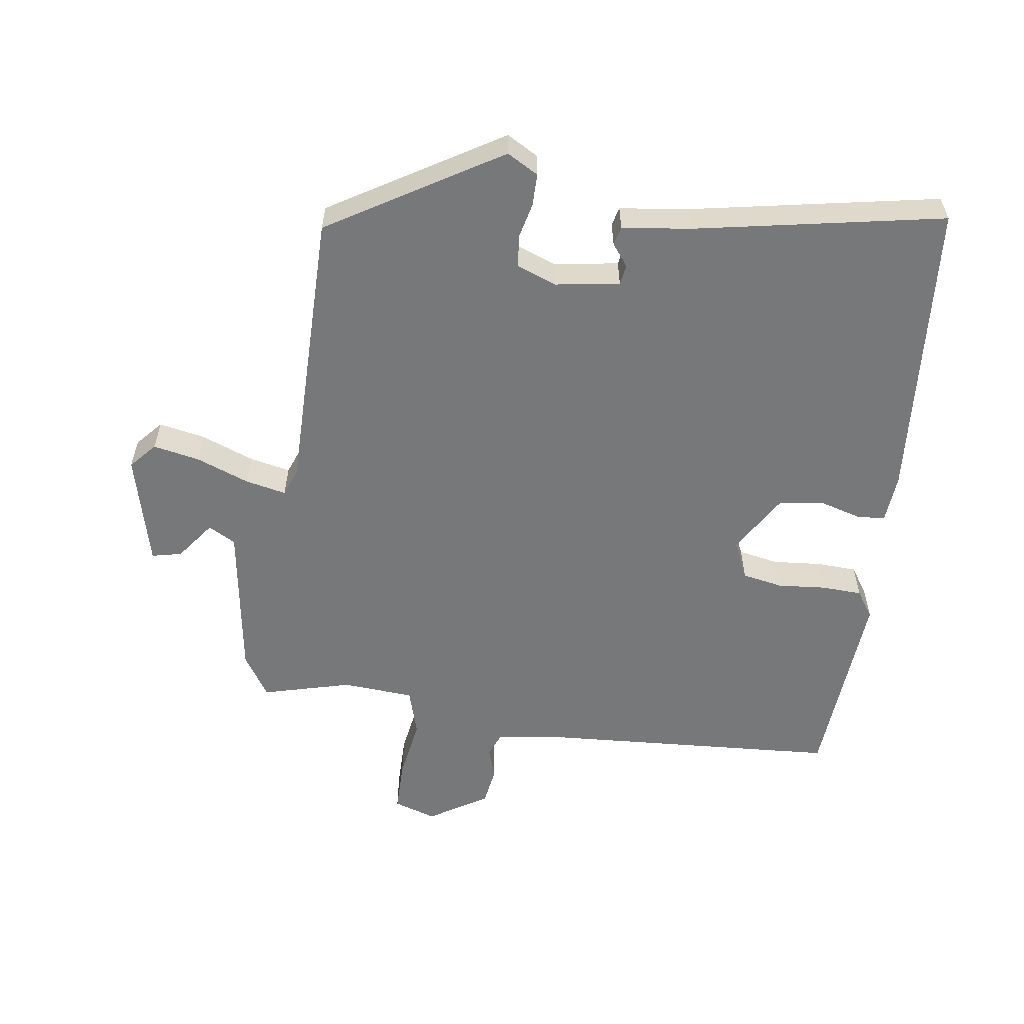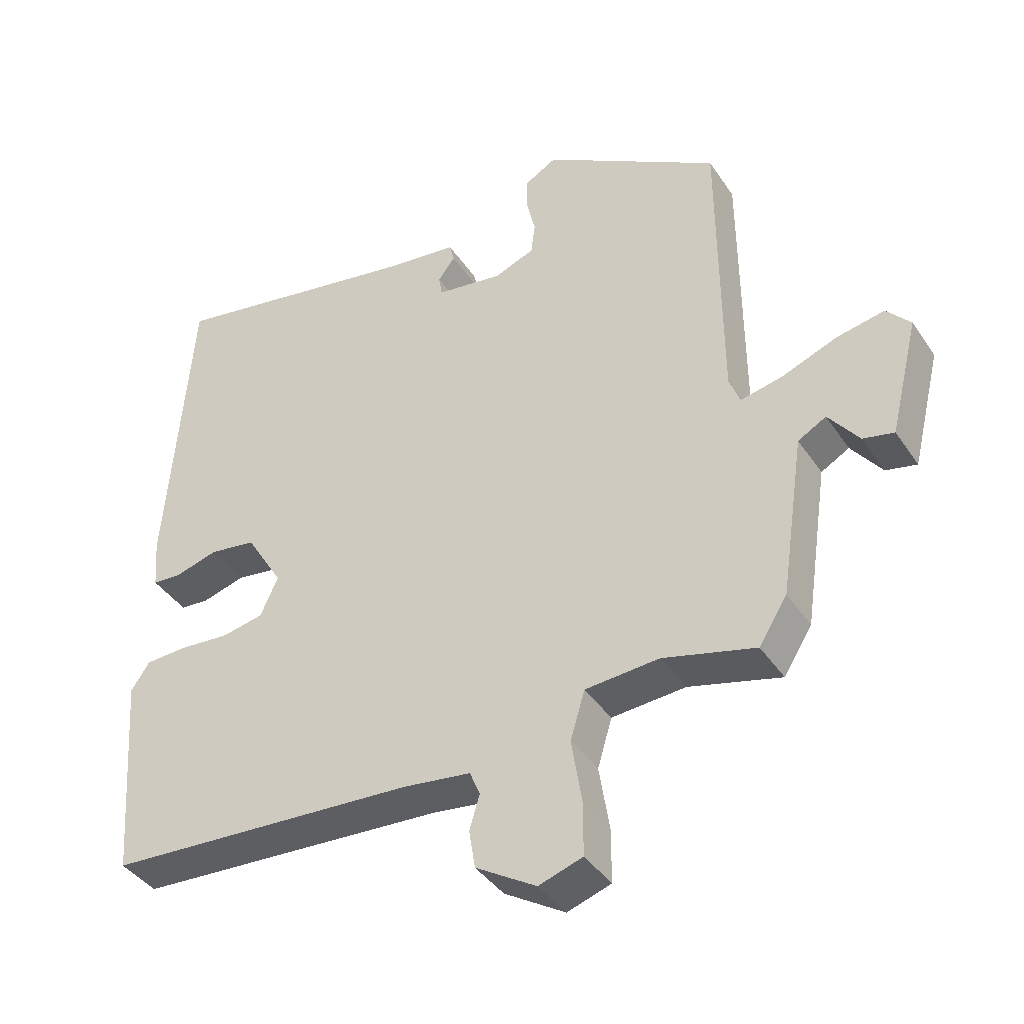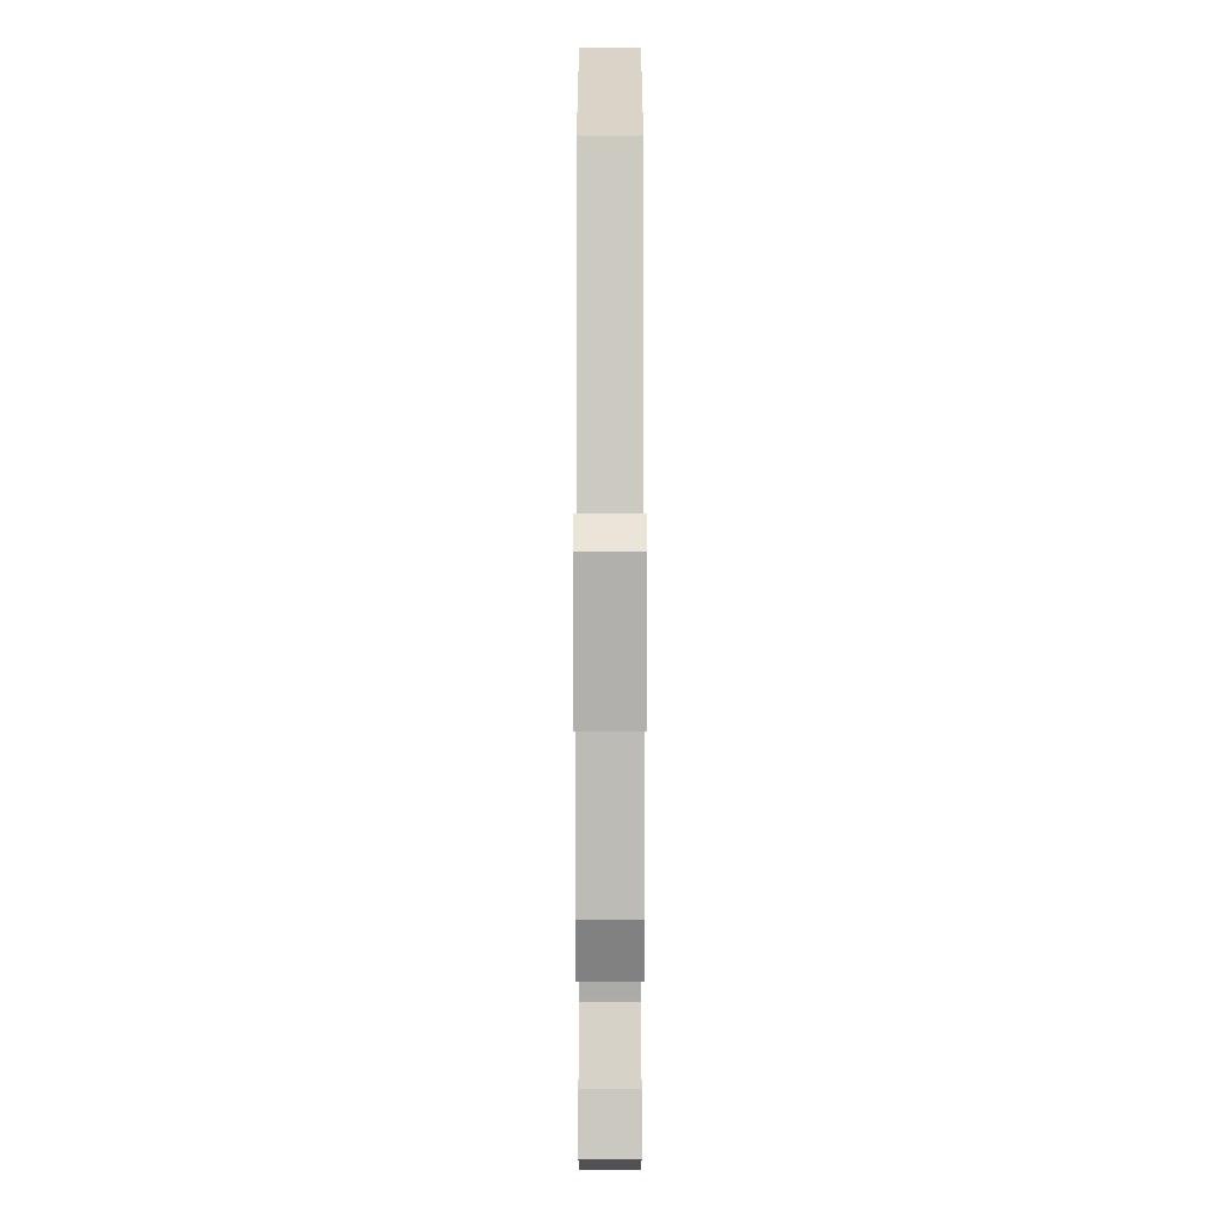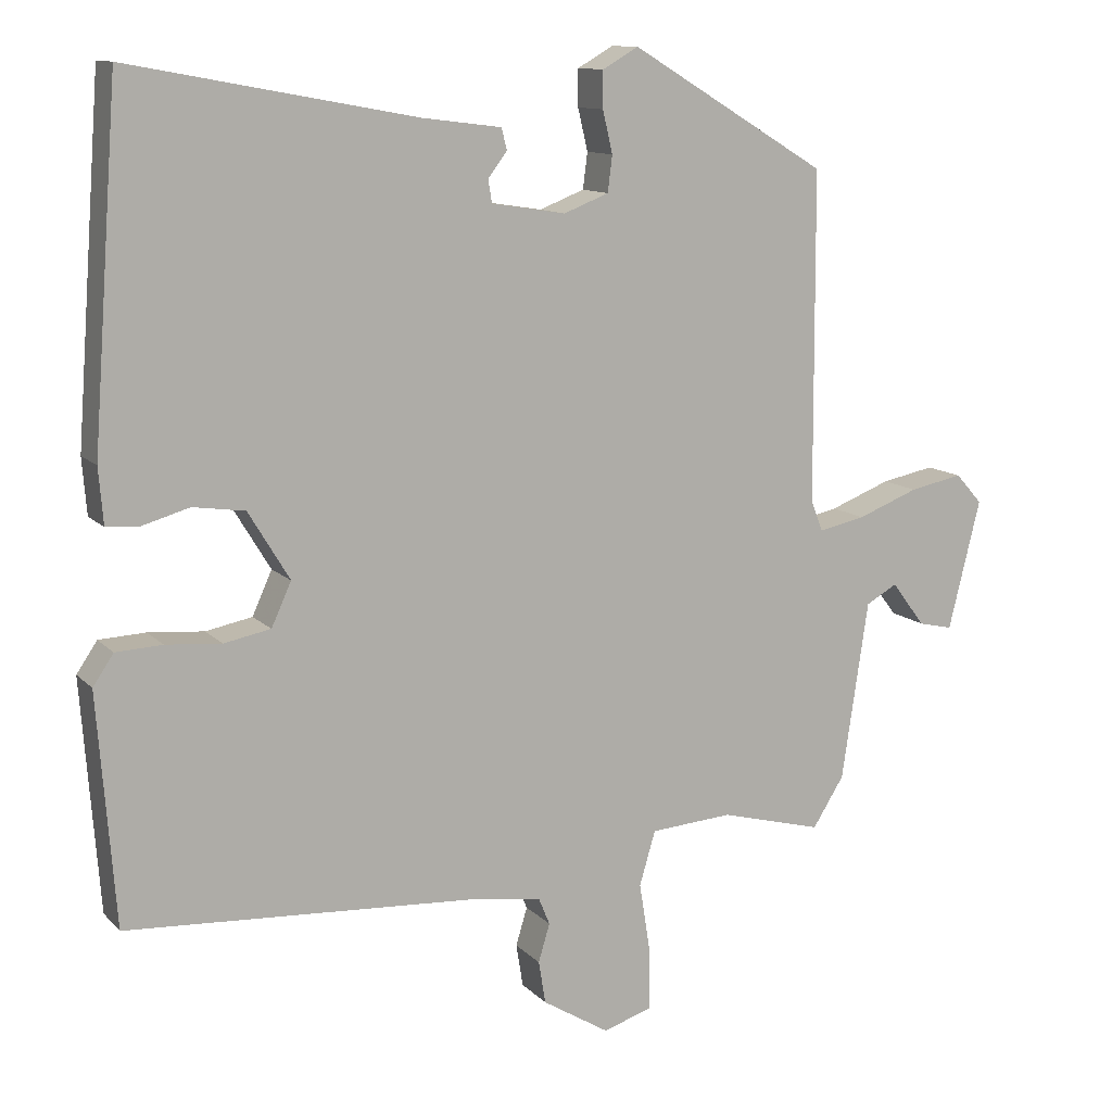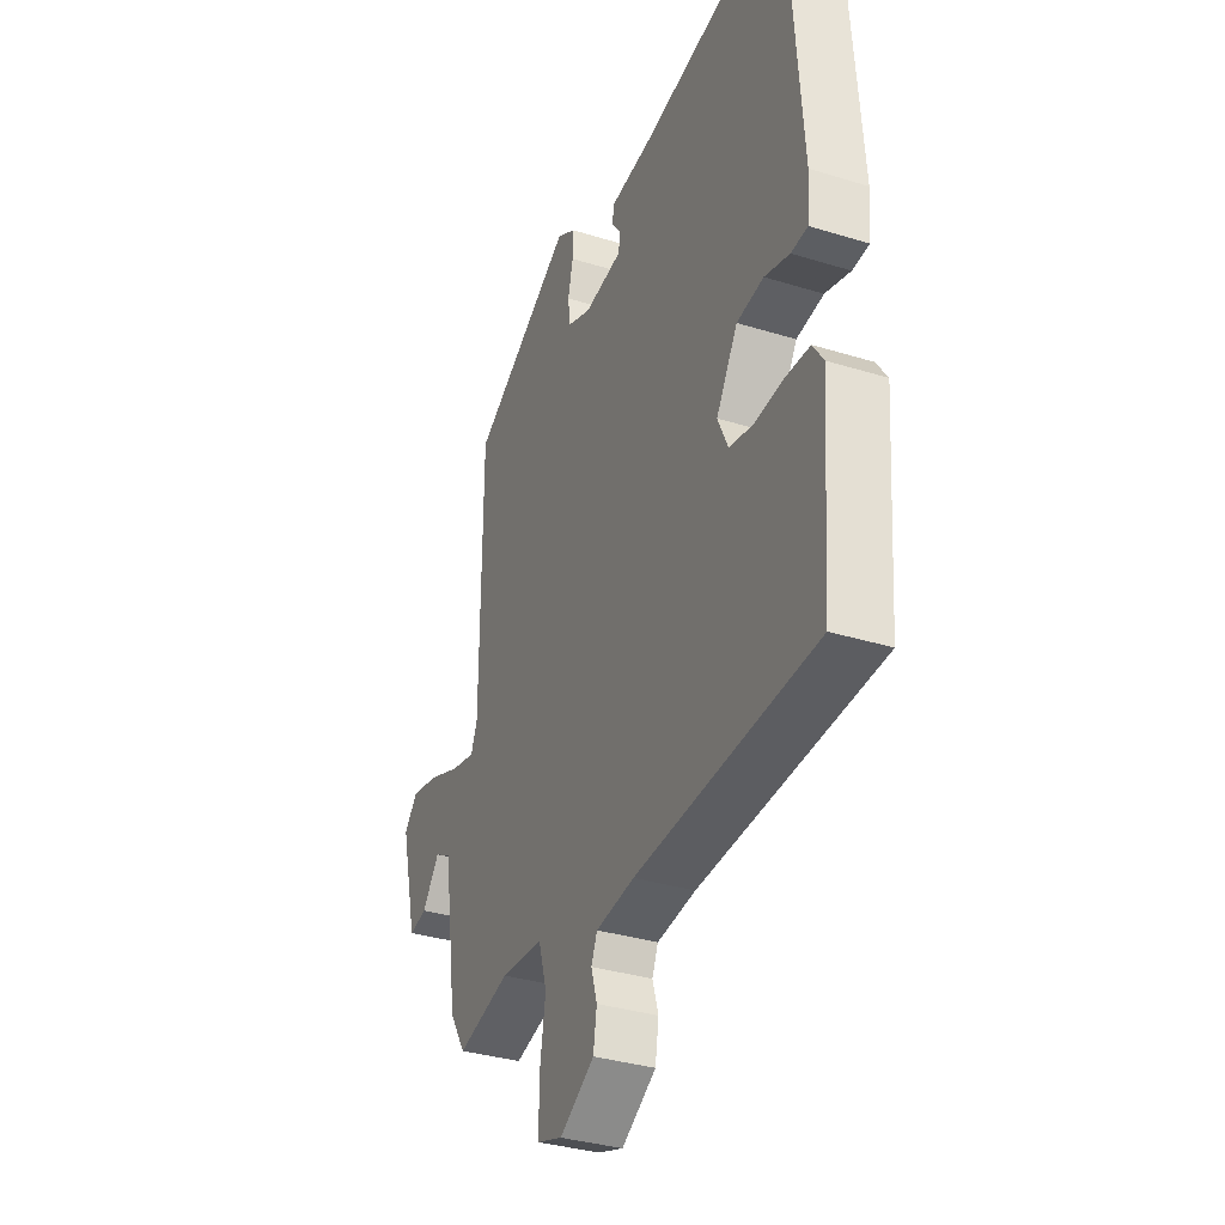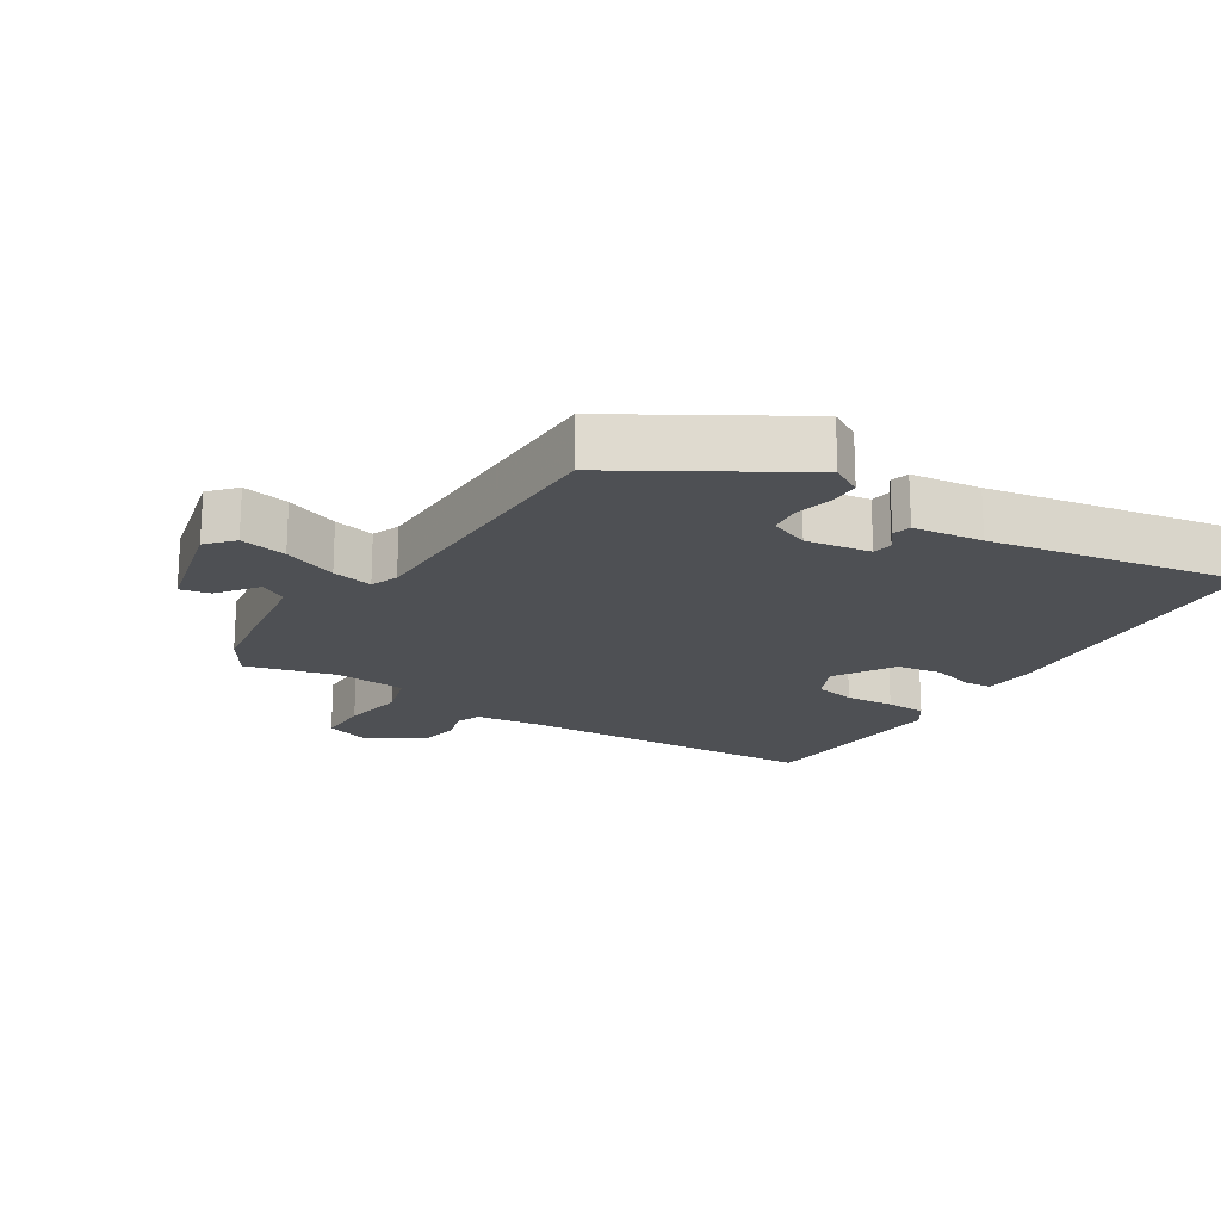
<metadata>
{"format":"obj","ext":"obj","renderer":"f3d","projection":"perspective","resolution":1024,"background":"white","views":[{"elev":-57.4,"azim":-7.9,"up":"+Y"},{"elev":-40.2,"azim":-149.4,"up":"+Z"},{"elev":-2.6,"azim":-90.0,"up":"+Z"},{"elev":11.6,"azim":154.7,"up":"+Z"},{"elev":-34.0,"azim":67.2,"up":"+Z"},{"elev":-19.0,"azim":-32.3,"up":"+Y"}]}
</metadata>
<code>
v 0.44 0.07 0.52
v 0.474 0.07 0.063
v 0.468 0.07 -0.01
v 0.426 0.07 -0.013
v 0.363 0.07 0.005
v 0.295 0.07 -0.005
v 0.241 0.07 -0.094
v 0.267 0.07 -0.151
v 0.328 0.07 -0.163
v 0.401 0.07 -0.157
v 0.462 0.07 -0.16
v 0.489 0.07 -0.2
v 0.466 0.07 -0.502
v 0.012 0.07 -0.529
v -0.086 0.07 -0.542
v -0.101 0.07 -0.578
v -0.086 0.07 -0.628
v -0.095 0.07 -0.684
v -0.183 0.07 -0.738
v -0.247 0.07 -0.717
v -0.247 0.07 -0.639
v -0.232 0.07 -0.545
v -0.253 0.07 -0.474
v -0.361 0.07 -0.466
v -0.495 0.07 -0.501
v -0.536 0.07 -0.436
v -0.571 0.07 -0.201
v -0.612 0.07 -0.178
v -0.656 0.07 -0.236
v -0.701 0.07 -0.246
v -0.743 0.07 -0.076
v -0.708 0.07 -0.037
v -0.638 0.07 -0.051
v -0.558 0.07 -0.082
v -0.497 0.07 -0.095
v -0.481 0.07 -0.054
v -0.479 0.07 0.377
v -0.221 0.07 0.532
v -0.174 0.07 0.505
v -0.174 0.07 0.457
v -0.187 0.07 0.402
v -0.181 0.07 0.355
v -0.122 0.07 0.332
v -0.025 0.07 0.347
v -0.02 0.07 0.377
v -0.045 0.07 0.41
v -0.038 0.07 0.438
v 0.066 0.07 0.451
v 0.44 0 0.52
v 0.474 0 0.063
v 0.468 0 -0.01
v 0.426 0 -0.013
v 0.363 0 0.005
v 0.295 0 -0.005
v 0.241 0 -0.094
v 0.267 0 -0.151
v 0.328 0 -0.163
v 0.401 0 -0.157
v 0.462 0 -0.16
v 0.489 0 -0.2
v 0.466 0 -0.502
v 0.012 0 -0.529
v -0.086 0 -0.542
v -0.101 0 -0.578
v -0.086 0 -0.628
v -0.095 0 -0.684
v -0.183 0 -0.738
v -0.247 0 -0.717
v -0.247 0 -0.639
v -0.232 0 -0.545
v -0.253 0 -0.474
v -0.361 0 -0.466
v -0.495 0 -0.501
v -0.536 0 -0.436
v -0.571 0 -0.201
v -0.612 0 -0.178
v -0.656 0 -0.236
v -0.701 0 -0.246
v -0.743 0 -0.076
v -0.708 0 -0.037
v -0.638 0 -0.051
v -0.558 0 -0.082
v -0.497 0 -0.095
v -0.481 0 -0.054
v -0.479 0 0.377
v -0.221 0 0.532
v -0.174 0 0.505
v -0.174 0 0.457
v -0.187 0 0.402
v -0.181 0 0.355
v -0.122 0 0.332
v -0.025 0 0.347
v -0.02 0 0.377
v -0.045 0 0.41
v -0.038 0 0.438
v 0.066 0 0.451
f 45 46 47 48
f 3 4 5
f 2 3 5
f 1 2 5
f 48 1 5
f 45 48 5
f 44 45 5
f 43 44 5 6
f 42 43 6 7
f 39 40 41
f 38 39 41
f 37 38 41
f 36 37 41
f 35 36 41 42
f 32 33 34
f 31 32 34
f 30 31 34
f 29 30 34
f 28 29 34
f 27 28 34 35
f 42 7 8
f 35 42 8
f 27 35 8
f 26 27 8
f 25 26 8
f 24 25 8
f 20 21 22
f 19 20 22
f 18 19 22
f 17 18 22
f 16 17 22
f 15 16 22 23
f 14 15 23
f 13 14 23
f 12 13 23
f 11 12 23
f 10 11 23
f 9 10 23
f 8 9 23 24
f 96 95 94 93
f 53 52 51
f 53 51 50
f 53 50 49
f 53 49 96
f 53 96 93
f 53 93 92
f 54 53 92 91
f 55 54 91 90
f 89 88 87
f 89 87 86
f 89 86 85
f 89 85 84
f 90 89 84 83
f 82 81 80
f 82 80 79
f 82 79 78
f 82 78 77
f 82 77 76
f 83 82 76 75
f 56 55 90
f 56 90 83
f 56 83 75
f 56 75 74
f 56 74 73
f 56 73 72
f 70 69 68
f 70 68 67
f 70 67 66
f 70 66 65
f 70 65 64
f 71 70 64 63
f 71 63 62
f 71 62 61
f 71 61 60
f 71 60 59
f 71 59 58
f 71 58 57
f 72 71 57 56
f 1 49 50 2
f 2 50 51 3
f 3 51 52 4
f 4 52 53 5
f 5 53 54 6
f 6 54 55 7
f 7 55 56 8
f 8 56 57 9
f 9 57 58 10
f 10 58 59 11
f 11 59 60 12
f 12 60 61 13
f 13 61 62 14
f 14 62 63 15
f 15 63 64 16
f 16 64 65 17
f 17 65 66 18
f 18 66 67 19
f 19 67 68 20
f 20 68 69 21
f 21 69 70 22
f 22 70 71 23
f 23 71 72 24
f 24 72 73 25
f 25 73 74 26
f 26 74 75 27
f 27 75 76 28
f 28 76 77 29
f 29 77 78 30
f 30 78 79 31
f 31 79 80 32
f 32 80 81 33
f 33 81 82 34
f 34 82 83 35
f 35 83 84 36
f 36 84 85 37
f 37 85 86 38
f 38 86 87 39
f 39 87 88 40
f 40 88 89 41
f 41 89 90 42
f 42 90 91 43
f 43 91 92 44
f 44 92 93 45
f 45 93 94 46
f 46 94 95 47
f 47 95 96 48
f 48 96 49 1

</code>
